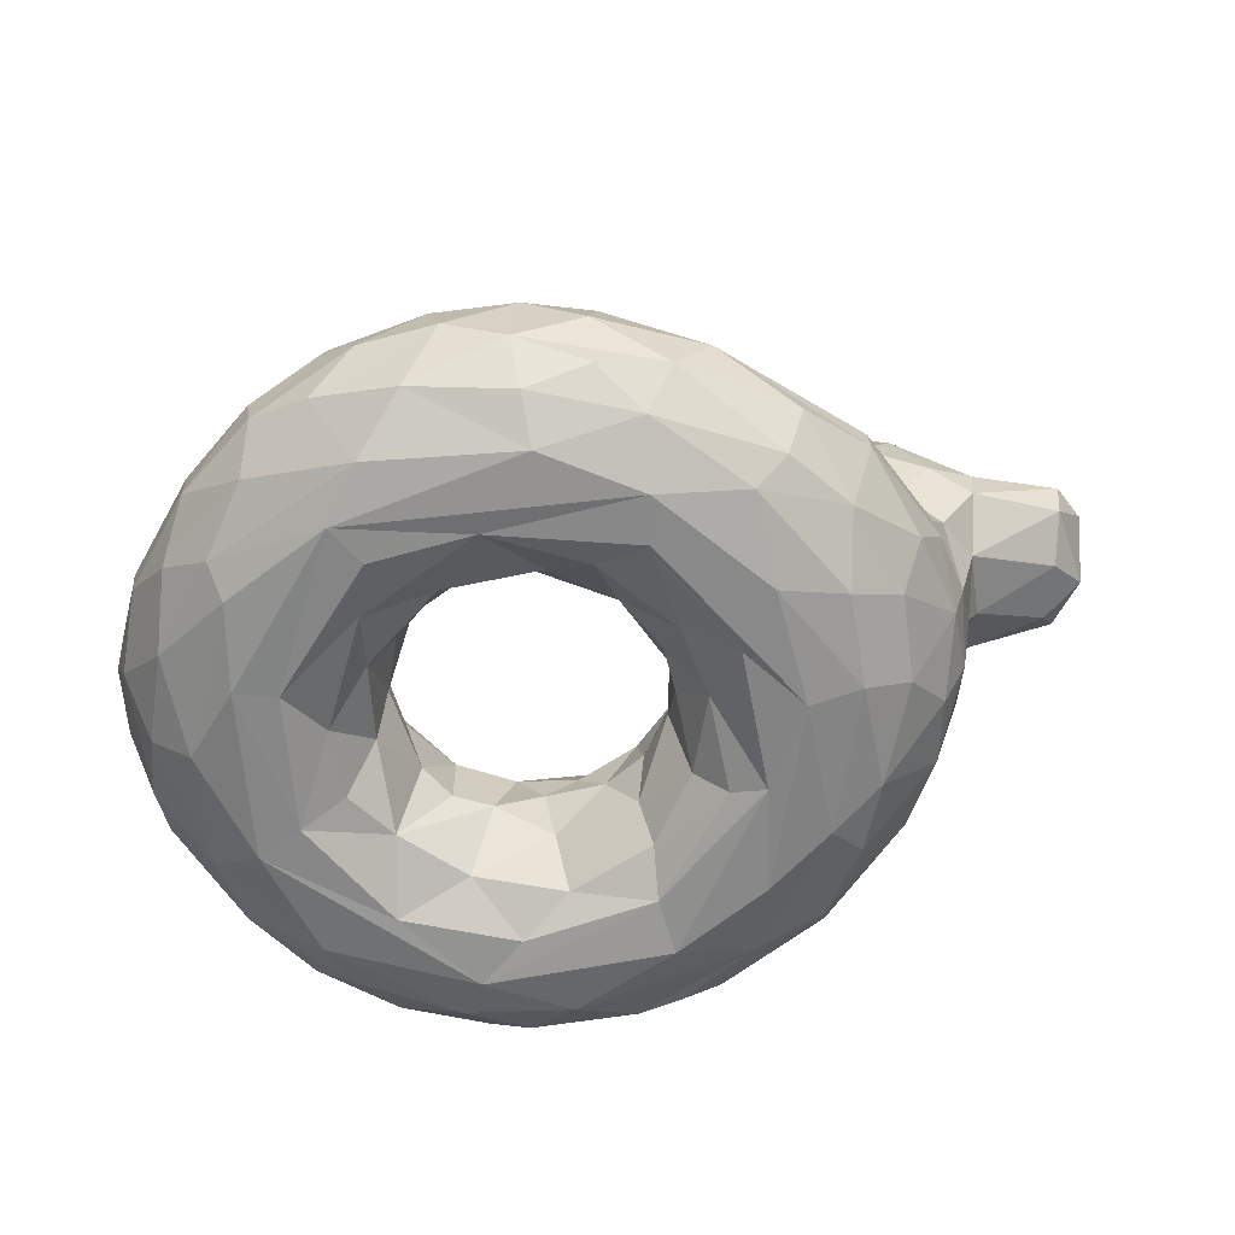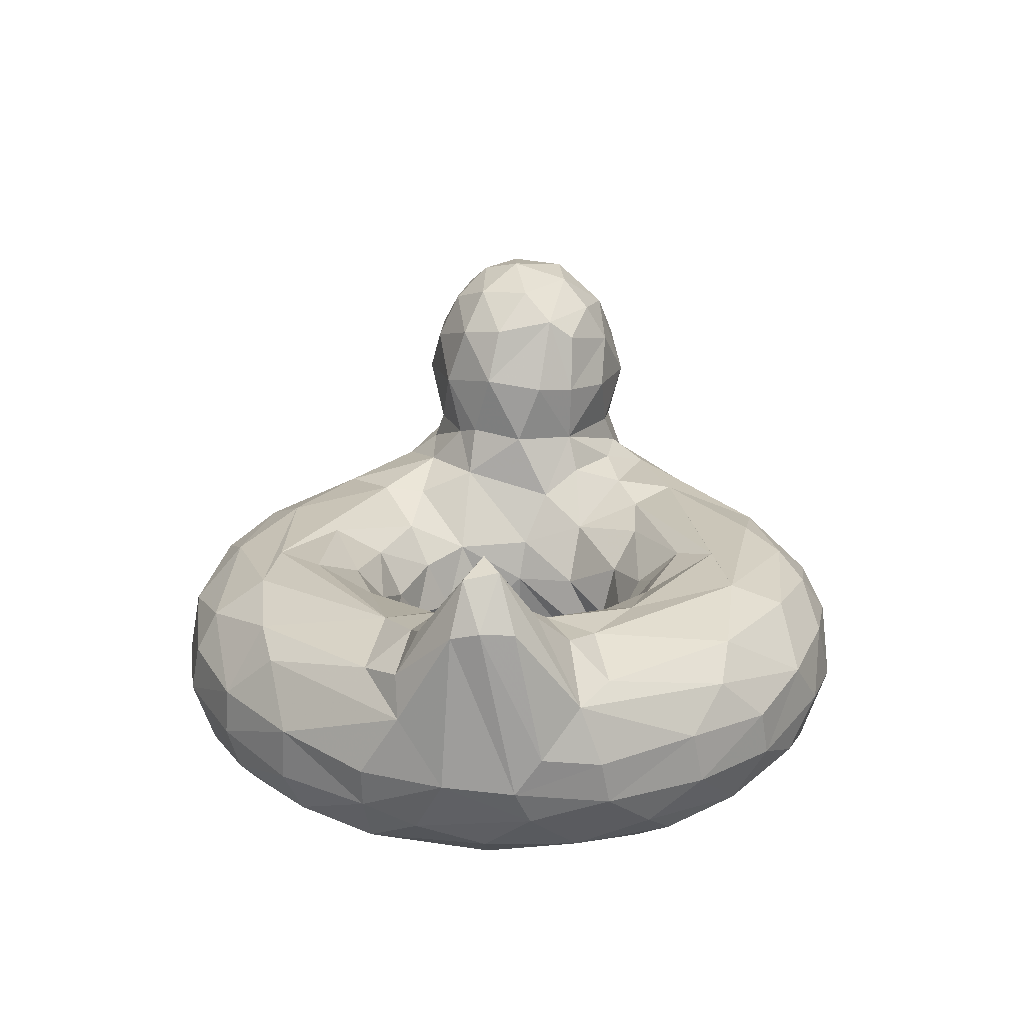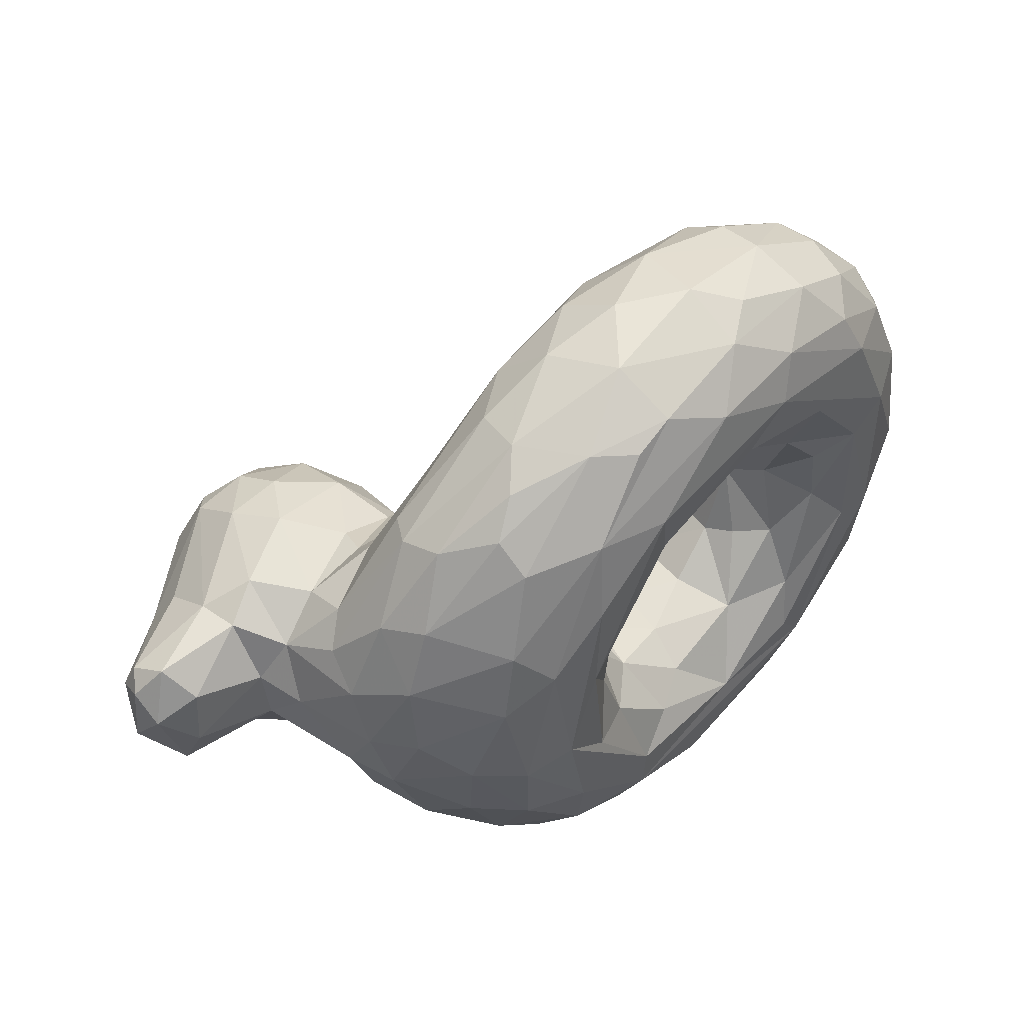
<metadata>
{"format":"obj","ext":"obj","renderer":"f3d","projection":"perspective","resolution":1024,"background":"white","views":[{"elev":-61.8,"azim":-177.0,"up":"+Y"},{"elev":21.0,"azim":94.0,"up":"+Y"},{"elev":51.1,"azim":-47.0,"up":"+Z"}]}
</metadata>
<code>
v -0.08006 -0.2355 -0.009314
v -0.04721 -0.226 -0.1322
v 0.03499 -0.2717 -0.2128
v 0.1703 -0.2401 -0.2597
v 0.276 -0.3045 -0.242
v 0.3818 -0.2895 -0.1628
v 0.4392 -0.2882 -0.006763
v -0.1027 -0.1503 -0.02179
v -0.1072 -0.1085 -0.1514
v 0.02351 -0.1622 -0.2382
v 0.1488 -0.1386 -0.2965
v 0.3017 -0.1639 -0.2564
v 0.4081 -0.1639 -0.1692
v 0.4679 -0.1483 -0.05038
v -0.1998 0.002281 -0.1382
v -0.1294 -0.05493 -0.2834
v -0.03021 -0.08542 -0.2839
v 0.1638 -0.06074 -0.3825
v 0.3601 -0.07241 -0.3166
v 0.4658 -0.07124 -0.2286
v 0.5463 -0.05915 -0.1032
v -0.2119 -0.02641 -0.2406
v -0.206 -0.03816 -0.3631
v 0.3958 -0.03754 -0.4976
v 0.6899 -0.0271 -0.2121
v 0.666 -0.005685 -0.1141
v -0.3884 -0.03387 -0.2928
v -0.09887 -0.07088 -0.5548
v 0.1194 -0.06636 -0.6131
v 0.3831 -0.08127 -0.6053
v 0.5923 -0.08034 -0.4857
v 0.8006 -0.07995 -0.2457
v 0.7701 -0.007943 -0.1654
v -0.5823 -0.09469 -0.2075
v -0.4112 -0.1087 -0.4123
v -0.1971 -0.1522 -0.5914
v 0.01759 -0.1467 -0.6764
v 0.1495 -0.1899 -0.7158
v 0.3126 -0.1703 -0.6963
v 0.4989 -0.1844 -0.6402
v 0.6801 -0.136 -0.4745
v 0.8736 -0.1047 -0.192
v -0.5399 -0.2979 -0.2755
v -0.4563 -0.2492 -0.4352
v -0.334 -0.308 -0.5399
v -0.1836 -0.2312 -0.6342
v 0.02864 -0.2702 -0.7152
v 0.284 -0.2889 -0.7229
v 0.4352 -0.2767 -0.6851
v 0.6265 -0.3145 -0.5743
v 0.6411 -0.2234 -0.5609
v 0.7616 -0.3151 -0.4373
v 0.8756 -0.309 -0.2514
v -0.4998 -0.3899 -0.2114
v -0.4126 -0.3894 -0.3901
v -0.3021 -0.4043 -0.5006
v -0.1134 -0.3493 -0.6557
v 0.02089 -0.3923 -0.6804
v 0.1612 -0.3464 -0.7186
v 0.3475 -0.4142 -0.6639
v 0.5128 -0.366 -0.6296
v 0.6372 -0.4175 -0.5071
v 0.7983 -0.3903 -0.3313
v 0.8177 -0.44 -0.1838
v -0.4221 -0.4817 -0.07677
v -0.4021 -0.4639 -0.2556
v -0.2417 -0.468 -0.4672
v 0.1295 -0.497 -0.5711
v 0.4274 -0.4806 -0.5578
v 0.7056 -0.4567 -0.3732
v 0.6803 -0.4915 -0.3097
v -0.2709 -0.5064 -0.2926
v -0.06349 -0.5059 -0.4836
v 0.4861 -0.5055 -0.4496
v 0.6846 -0.5093 -0.1402
v -0.1492 -0.4475 -0.05589
v -0.1031 -0.4587 -0.2
v 0.03712 -0.4741 -0.3397
v 0.2313 -0.5002 -0.4219
v 0.4508 -0.4795 -0.2625
v 0.5303 -0.4622 -0.02873
v -0.08955 -0.3455 -0.009811
v -0.07025 -0.3634 -0.1151
v 0.002434 -0.3768 -0.2191
v 0.125 -0.4324 -0.3147
v 0.1486 -0.3458 -0.2681
v 0.3175 -0.4204 -0.2773
v 0.4066 -0.3488 -0.1494
v 0.4558 -0.4147 -0.1309
v -0.2264 0.07807 -0.119
v -0.3754 0.07641 -0.201
v -0.6128 -0.000389 -0.1553
v -0.2186 0.1996 -0.1232
v -0.4595 0.1814 -0.2375
v -0.6815 0.09288 -0.1698
v -0.347 0.3685 -0.1532
v -0.4615 0.3545 -0.1805
v -0.6864 0.2972 -0.0817
v -0.8493 0.09117 -0.1231
v -0.8559 0.1609 -0.1381
v 0.7636 0.07578 -0.02793
v 0.8295 0.06553 -0.1041
v 0.9196 0.06679 -0.06603
v 0.8178 0.1882 0.0009716
v 0.8693 0.175 -0.03272
v -0.07312 -0.3053 0.05996
v -0.02442 -0.2875 0.1582
v 0.05098 -0.2784 0.2235
v 0.1692 -0.2558 0.2586
v 0.2622 -0.3012 0.2466
v 0.3371 -0.3159 0.2105
v 0.3903 -0.3036 0.1534
v -0.0783 -0.1568 0.1281
v -0.00821 -0.1784 0.2043
v 0.08177 -0.1115 0.3036
v 0.2265 -0.1615 0.281
v 0.3394 -0.1799 0.2254
v 0.4801 -0.1092 0.1152
v 0.451 -0.1929 0.02252
v -0.1855 -0.00483 0.119
v -0.1633 -0.04907 0.2314
v -0.05645 -0.09787 0.2479
v 0.1055 -0.0489 0.401
v 0.2448 -0.08998 0.3349
v 0.4128 -0.07146 0.2819
v 0.5672 -0.04424 0.132
v -0.1637 -0.04085 0.3203
v -0.003846 -0.03822 0.5117
v 0.2884 -0.0331 0.4984
v 0.6424 -0.02692 0.2199
v 0.715 0.03017 0.03708
v -0.4108 -0.03425 0.2851
v -0.2516 -0.05327 0.413
v -0.07952 -0.08079 0.5803
v 0.1885 -0.06301 0.6107
v 0.5867 -0.07917 0.488
v 0.7902 -0.07125 0.2434
v 0.7594 -0.0001227 0.1528
v -0.5437 -0.07695 0.2456
v -0.4359 -0.1612 0.4363
v -0.197 -0.1522 0.5914
v -0.05101 -0.1814 0.675
v 0.2702 -0.1545 0.6954
v 0.4466 -0.1147 0.6179
v 0.6757 -0.1162 0.457
v 0.8997 -0.1299 0.1663
v -0.5136 -0.2936 0.3311
v -0.4289 -0.2496 0.4664
v -0.2918 -0.3101 0.57
v -0.2256 -0.2531 0.6154
v -0.001209 -0.3225 0.7024
v 0.105 -0.2172 0.7205
v 0.4558 -0.2897 0.6765
v 0.6383 -0.2101 0.5599
v 0.7771 -0.2278 0.417
v 0.8865 -0.255 0.2441
v -0.4562 -0.4508 0.144
v -0.4198 -0.4392 0.289
v -0.3534 -0.3393 0.508
v -0.1509 -0.384 0.6208
v 0.008322 -0.4405 0.6398
v 0.2193 -0.4266 0.6735
v 0.3024 -0.3769 0.6961
v 0.4674 -0.403 0.6296
v 0.6217 -0.3905 0.5435
v 0.7289 -0.427 0.3919
v 0.8815 -0.376 0.1358
v -0.3604 -0.4938 0.2148
v -0.2136 -0.475 0.4774
v 0.1255 -0.491 0.5864
v 0.3411 -0.4795 0.5911
v 0.5468 -0.464 0.5189
v 0.5848 -0.4928 0.4235
v 0.7691 -0.4632 0.2426
v -0.2413 -0.5079 0.323
v -0.06737 -0.5098 0.4532
v 0.2958 -0.5096 0.5059
v 0.6775 -0.5066 0.2064
v -0.1781 -0.4811 0.1263
v -0.03682 -0.447 0.2535
v -0.04009 -0.4952 0.3459
v 0.1229 -0.4579 0.3412
v 0.304 -0.444 0.3066
v 0.4337 -0.4425 0.2097
v 0.513 -0.462 0.1123
v -0.1131 -0.4275 0.1154
v -0.01156 -0.3744 0.2053
v 0.1469 -0.3666 0.2754
v 0.4589 -0.3761 0.04431
v -0.2567 0.07526 0.1472
v -0.3756 0.07656 0.201
v -0.6274 -0.004232 0.1392
v -0.2782 0.1991 0.178
v -0.4598 0.1817 0.2376
v -0.6816 0.09275 0.1696
v -0.2702 0.3213 0.1363
v -0.5073 0.3891 0.1399
v -0.684 0.2799 0.09878
v -0.8457 0.1269 0.1456
v -0.8631 0.1968 0.1099
v 0.7817 0.07295 0.06794
v 0.8312 0.03046 0.1302
v 0.924 0.05733 0.05861
v 0.8823 0.1628 0.03645
v -0.5407 0.4367 0.03143
v -0.7135 0.3265 0.008378
v -0.2996 0.4137 -0.007836
v -0.6833 0.02232 0.05645
v -0.8376 0.04979 -0.02443
v -0.9021 0.1767 -0.06735
v -0.1551 -0.04705 -0.06677
v -0.1844 0.08211 4.996e-06
v -0.1956 0.2224 0.0728
v 0.9319 0.07143 0.00103
v -0.6562 -0.06381 0.02487
v 0.936 -0.269 -0.06722
v -0.6281 -0.2369 0.02736
v -0.513 -0.4116 -0.04535
v -0.3211 -0.5103 -0.06237
v 0.9357 -0.2577 0.07724
v 0.8571 -0.4259 -0.0014
v 0.7769 -0.4875 -1.23e-05
v 0.2297 -0.1 -0.326
v 0.2259 -0.03494 -0.4573
v 0.5365 -0.03565 -0.2842
v -0.2954 0.0062 -0.2119
v 0.04611 -0.04059 -0.54
v -0.5164 -0.03705 -0.2359
v 0.191 -0.1052 -0.6644
v -0.4531 -0.1839 -0.4298
v -0.5866 -0.1912 -0.2227
v 0.772 -0.2107 -0.4183
v 0.8881 -0.2213 -0.2358
v -0.06561 -0.448 -0.6059
v 0.1442 -0.4422 -0.6598
v -0.209 -0.5003 -0.1711
v -0.05921 -0.5079 -0.3893
v 0.4288 -0.507 -0.3788
v 0.6025 -0.5045 -0.1254
v -0.3964 0.01654 -0.2223
v -0.5307 0.04154 -0.2053
v -0.3079 0.187 -0.1941
v -0.5999 0.1256 -0.2119
v -0.2554 0.318 -0.122
v -0.3584 0.2897 -0.1987
v -0.6888 0.1745 -0.1664
v -0.5483 0.4083 -0.08889
v -0.5363 0.2562 -0.2091
v 0.1048 -0.2073 0.2556
v 0.4214 -0.2256 0.1049
v 0.3379 -0.03963 0.4071
v -0.2764 -0.001533 0.2169
v 0.4215 -0.04475 0.5152
v -0.3924 -0.1019 0.4175
v 0.08132 -0.1049 0.6566
v 0.8596 -0.05242 0.1739
v -0.5469 -0.2025 0.3016
v 0.2298 -0.3007 0.728
v 0.4672 -0.1921 0.6575
v 0.6417 -0.3003 0.5651
v -0.5702 -0.3005 0.1929
v -0.3497 -0.4037 0.4531
v 0.7655 -0.3366 0.424
v 0.8693 -0.3369 0.2438
v -0.07478 -0.4429 0.6083
v -0.247 -0.5046 0.1098
v 0.2135 -0.499 0.42
v 0.4402 -0.5045 0.3559
v 0.5961 -0.5049 0.1512
v -0.3962 0.01664 0.2223
v -0.5305 0.01686 0.2057
v -0.2189 0.09317 0.1087
v -0.5999 0.1256 0.2119
v -0.4012 0.3751 0.1648
v -0.5037 0.2826 0.2091
v -0.3855 0.2819 0.2084
v -0.6886 0.1745 0.1664
v -0.631 -0.1724 -0.09861
v -0.6055 -0.2734 -0.1051
v 0.9269 -0.1967 -0.1193
v -0.5815 -0.33 0.04541
v 0.9083 -0.3414 -0.09631
v -0.6725 0.01805 -0.07183
v -0.1882 0.2063 -0.04831
v -0.2492 0.3569 -0.06922
v -0.2312 0.3352 0.05129
v -0.4744 0.4413 -0.08042
v -0.4184 0.4556 0.02288
v -0.3795 0.4294 -0.09637
v -0.8678 0.219 -0.07624
v -0.8968 0.1001 0.03968
v -0.6203 -0.1836 0.1331
v -0.3253 0.4082 0.09655
v -0.4627 0.4323 0.09994
v -0.82 0.05949 0.09376
v -0.8779 0.2208 0.04717
v -0.8978 0.1596 0.087
v -0.5968 -0.1108 0.1899
f 4 5 12
f 7 13 6
f 17 9 10
f 223 18 11
f 11 12 223
f 223 12 19
f 18 223 19
f 13 19 12
f 20 14 21
f 9 22 15
f 16 22 9
f 16 23 22
f 17 18 16
f 224 16 18
f 225 224 19
f 224 225 24
f 20 21 225
f 26 225 21
f 225 26 25
f 15 22 226
f 27 23 28
f 28 227 29
f 227 28 23
f 23 24 227
f 30 29 24
f 32 31 25
f 26 33 25
f 34 228 35
f 28 36 35
f 229 30 39
f 39 30 40
f 40 31 41
f 42 32 33
f 34 230 231
f 231 44 43
f 36 46 230
f 46 45 44
f 48 59 38
f 48 38 39
f 50 49 40
f 39 40 49
f 232 42 233
f 44 55 43
f 55 44 45
f 55 45 56
f 46 47 57
f 57 59 58
f 59 48 60
f 50 61 49
f 48 61 60
f 51 52 50
f 282 64 53
f 63 52 53
f 56 67 55
f 56 234 67
f 57 58 234
f 59 235 58
f 235 60 68
f 69 68 60
f 69 61 62
f 69 62 70
f 63 70 62
f 65 66 72
f 65 72 219
f 234 73 67
f 74 73 68
f 74 68 69
f 70 74 69
f 71 222 75
f 219 237 236
f 72 73 237
f 79 237 73
f 238 79 74
f 80 79 238
f 77 83 76
f 82 76 83
f 83 77 84
f 79 85 78
f 85 87 86
f 89 87 80
f 84 1 83
f 82 83 1
f 84 3 2
f 84 85 86
f 3 84 86
f 87 5 86
f 86 5 4
f 6 5 87
f 88 6 87
f 240 90 226
f 241 91 240
f 90 91 242
f 241 243 94
f 245 93 242
f 242 94 245
f 94 97 245
f 97 96 245
f 96 244 245
f 248 243 246
f 246 247 248
f 98 246 100
f 246 95 100
f 99 100 95
f 101 104 102
f 102 104 105
f 106 113 107
f 107 114 108
f 108 114 249
f 116 110 109
f 117 111 110
f 111 117 112
f 117 250 112
f 250 117 118
f 122 114 113
f 114 122 115
f 116 115 124
f 125 116 124
f 117 125 118
f 123 122 127
f 129 127 128
f 123 127 129
f 124 123 251
f 120 252 121
f 133 127 252
f 128 133 134
f 128 134 135
f 253 128 135
f 253 130 129
f 130 137 138
f 138 131 130
f 139 254 132
f 133 132 254
f 141 254 140
f 134 254 141
f 152 255 142
f 135 143 144
f 253 135 144
f 137 146 256
f 298 257 140
f 147 148 257
f 150 148 149
f 141 140 150
f 150 142 141
f 152 142 151
f 258 143 152
f 144 143 259
f 143 153 259
f 259 154 144
f 160 149 159
f 160 150 149
f 150 160 151
f 161 151 160
f 151 258 152
f 163 153 258
f 164 153 163
f 153 164 165
f 154 260 155
f 263 155 260
f 260 165 263
f 156 155 264
f 263 264 155
f 157 168 158
f 168 169 158
f 262 169 160
f 169 161 265
f 162 170 171
f 162 171 164
f 165 172 166
f 172 173 166
f 173 174 166
f 264 166 174
f 174 167 264
f 168 175 169
f 176 169 175
f 169 170 161
f 177 170 176
f 173 178 174
f 174 178 222
f 266 175 219
f 176 175 266
f 181 176 266
f 267 177 181
f 181 182 267
f 183 267 182
f 177 267 268
f 177 268 178
f 185 269 184
f 81 269 185
f 180 186 187
f 187 106 107
f 188 180 187
f 110 188 109
f 110 183 188
f 184 112 189
f 112 7 189
f 270 252 190
f 270 132 252
f 271 270 191
f 132 271 139
f 190 193 191
f 271 194 273
f 193 196 276
f 196 293 274
f 275 274 197
f 193 276 194
f 194 276 275
f 277 275 197
f 275 277 273
f 198 200 277
f 199 277 200
f 277 199 195
f 203 256 146
f 202 204 104
f 201 202 104
f 1 2 8
f 14 7 119
f 9 211 8
f 15 211 9
f 21 131 26
f 278 215 283
f 43 279 231
f 279 217 278
f 42 280 233
f 218 279 54
f 279 218 281
f 220 282 216
f 64 282 221
f 54 66 218
f 65 218 66
f 64 221 222
f 168 65 219
f 178 75 222
f 236 266 219
f 266 236 76
f 189 7 89
f 211 15 90
f 95 92 283
f 93 284 90
f 212 90 284
f 96 285 244
f 289 97 287
f 289 287 288
f 287 247 205
f 247 98 206
f 95 283 99
f 100 290 98
f 296 206 290
f 100 99 210
f 209 291 99
f 280 103 214
f 103 105 214
f 204 214 105
f 1 8 113
f 113 106 1
f 120 113 8
f 14 119 118
f 215 217 292
f 261 292 217
f 292 261 257
f 147 257 261
f 257 298 292
f 156 220 146
f 218 157 281
f 264 220 156
f 264 167 220
f 167 282 220
f 174 221 167
f 174 222 221
f 178 269 75
f 139 192 298
f 208 215 192
f 292 192 215
f 195 208 192
f 212 213 272
f 193 272 213
f 207 293 286
f 213 196 193
f 205 294 288
f 294 197 274
f 205 206 197
f 198 197 206
f 205 197 294
f 195 295 208
f 291 295 199
f 291 209 295
f 199 297 291
f 199 200 297
f 296 297 200
f 297 296 210
f 101 131 201
f 203 214 204
f 204 105 104
f 9 8 2
f 10 9 2
f 10 2 3
f 4 10 3
f 4 11 10
f 12 11 4
f 13 12 6
f 5 6 12
f 14 13 7
f 16 9 17
f 10 11 17
f 17 11 18
f 20 19 13
f 13 14 20
f 16 224 23
f 24 23 224
f 18 19 224
f 19 20 225
f 25 24 225
f 22 23 27
f 27 226 22
f 227 24 29
f 30 24 31
f 24 25 31
f 33 32 25
f 27 228 240
f 228 27 35
f 35 27 28
f 37 28 29
f 36 28 37
f 229 37 29
f 37 229 38
f 30 229 29
f 39 38 229
f 30 31 40
f 31 32 41
f 41 32 42
f 35 230 34
f 44 231 230
f 230 35 36
f 44 230 46
f 37 46 36
f 37 47 46
f 38 59 47
f 38 47 37
f 49 48 39
f 41 51 40
f 51 50 40
f 51 41 232
f 41 42 232
f 232 52 51
f 233 53 232
f 52 232 53
f 54 43 55
f 57 45 46
f 45 57 56
f 59 57 47
f 61 48 49
f 50 62 61
f 62 52 63
f 50 52 62
f 63 53 64
f 55 66 54
f 66 55 67
f 234 56 57
f 58 235 234
f 235 68 234
f 235 59 60
f 61 69 60
f 70 63 64
f 71 70 64
f 72 66 67
f 73 72 67
f 73 234 68
f 74 70 71
f 75 74 71
f 71 64 222
f 77 76 236
f 237 219 72
f 77 236 237
f 78 77 237
f 237 79 78
f 73 74 79
f 239 238 74
f 238 239 80
f 74 75 239
f 81 80 239
f 78 84 77
f 85 84 78
f 87 85 79
f 80 87 79
f 87 89 88
f 89 80 81
f 1 84 2
f 86 4 3
f 89 7 88
f 6 88 7
f 15 226 90
f 226 27 240
f 91 90 240
f 92 228 34
f 228 92 241
f 240 228 241
f 242 93 90
f 94 242 91
f 91 241 94
f 241 92 243
f 95 243 92
f 93 245 244
f 243 248 94
f 97 94 248
f 95 246 243
f 247 246 98
f 248 247 97
f 102 42 33
f 42 102 105
f 42 105 103
f 26 101 33
f 33 101 102
f 114 107 113
f 114 115 249
f 109 108 249
f 115 116 249
f 109 249 116
f 110 116 117
f 250 118 119
f 121 113 120
f 113 121 122
f 115 122 123
f 123 124 115
f 117 116 125
f 126 118 125
f 127 122 121
f 251 123 129
f 125 124 251
f 251 130 125
f 129 130 251
f 130 126 125
f 252 132 133
f 121 252 127
f 128 127 133
f 129 128 253
f 130 253 136
f 136 137 130
f 254 139 140
f 254 134 133
f 141 142 134
f 134 142 255
f 255 135 134
f 255 152 143
f 143 135 255
f 253 144 136
f 136 144 154
f 136 154 145
f 136 145 137
f 145 146 137
f 256 138 137
f 298 140 139
f 140 257 148
f 148 150 140
f 150 151 142
f 153 143 258
f 259 153 154
f 153 260 154
f 155 145 154
f 145 155 146
f 146 155 156
f 157 158 261
f 147 261 158
f 147 159 148
f 158 262 147
f 159 147 262
f 149 148 159
f 258 151 162
f 161 162 151
f 163 258 162
f 165 260 153
f 166 263 165
f 166 264 263
f 262 158 169
f 159 262 160
f 265 160 169
f 160 265 161
f 162 161 170
f 163 162 164
f 172 164 171
f 172 165 164
f 169 176 170
f 170 177 171
f 173 171 177
f 171 173 172
f 178 173 177
f 266 179 181
f 180 181 179
f 176 181 177
f 267 183 268
f 184 268 183
f 269 178 268
f 268 184 269
f 180 179 186
f 182 181 180
f 182 180 188
f 183 182 188
f 184 189 185
f 106 187 186
f 187 107 108
f 188 187 108
f 108 109 188
f 183 110 184
f 111 184 110
f 112 184 111
f 7 112 250
f 120 190 252
f 191 270 190
f 271 132 270
f 192 139 271
f 193 190 272
f 194 191 193
f 191 194 271
f 271 273 192
f 195 192 273
f 274 276 196
f 274 275 276
f 273 194 275
f 197 198 277
f 195 273 277
f 256 203 204
f 256 204 202
f 256 202 138
f 202 201 138
f 131 138 201
f 21 14 118
f 126 131 21
f 215 278 217
f 231 278 34
f 278 231 279
f 53 233 216
f 280 216 233
f 281 217 279
f 43 54 279
f 216 282 53
f 76 179 266
f 189 89 81
f 90 212 211
f 34 278 92
f 283 92 278
f 208 283 215
f 284 285 213
f 286 213 285
f 284 93 285
f 244 285 93
f 207 286 285
f 207 285 289
f 288 207 289
f 285 96 289
f 96 97 289
f 205 288 287
f 287 97 247
f 205 247 206
f 208 209 283
f 283 209 99
f 290 206 98
f 296 290 210
f 291 210 99
f 290 100 210
f 214 216 280
f 103 280 42
f 26 131 101
f 250 119 7
f 120 8 211
f 212 120 211
f 126 130 131
f 126 21 118
f 203 146 220
f 216 203 220
f 281 261 217
f 261 281 157
f 282 167 221
f 65 157 218
f 65 168 157
f 175 168 219
f 269 81 239
f 239 75 269
f 76 186 179
f 185 189 81
f 186 76 82
f 82 1 106
f 82 106 186
f 272 120 212
f 120 272 190
f 298 192 292
f 213 212 284
f 196 286 293
f 196 213 286
f 293 207 288
f 293 288 294
f 294 274 293
f 295 195 199
f 295 209 208
f 206 296 200
f 200 198 206
f 210 291 297
f 214 203 216
f 201 104 101

</code>
